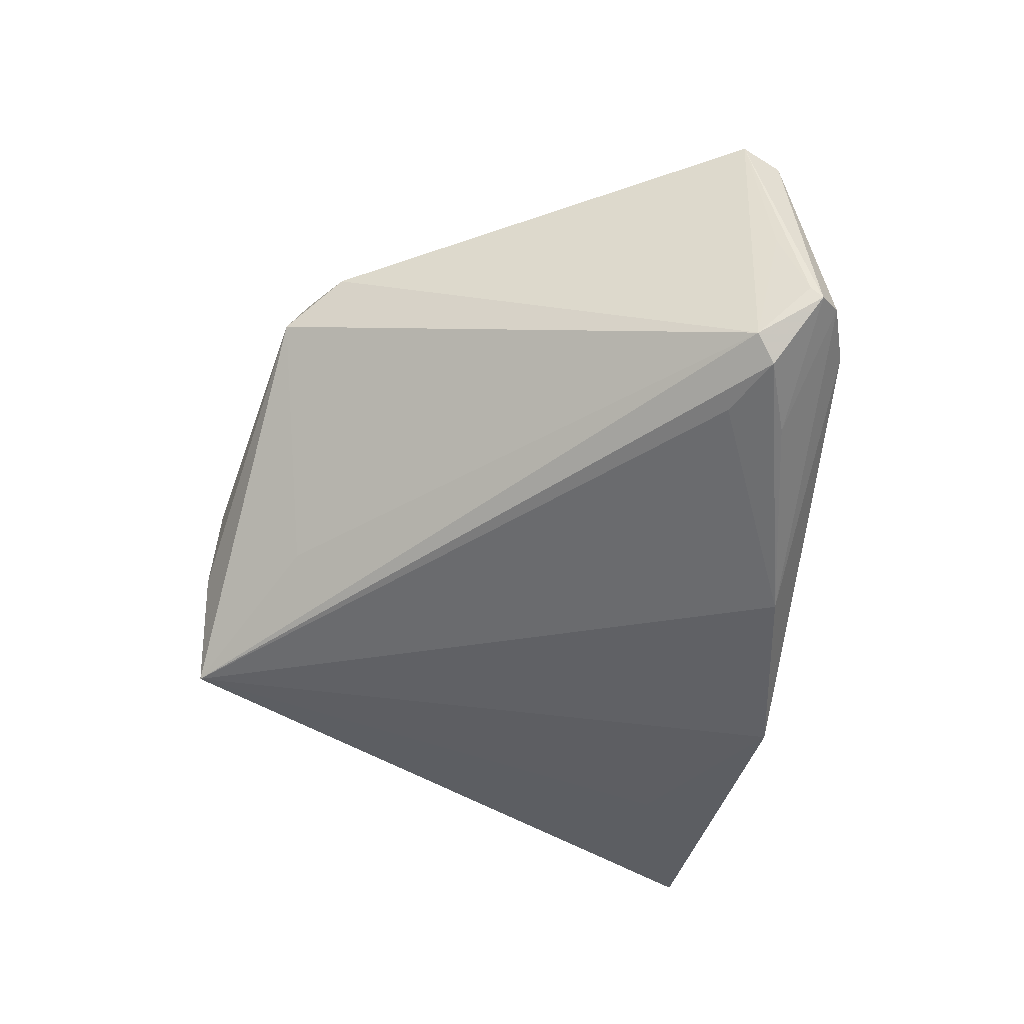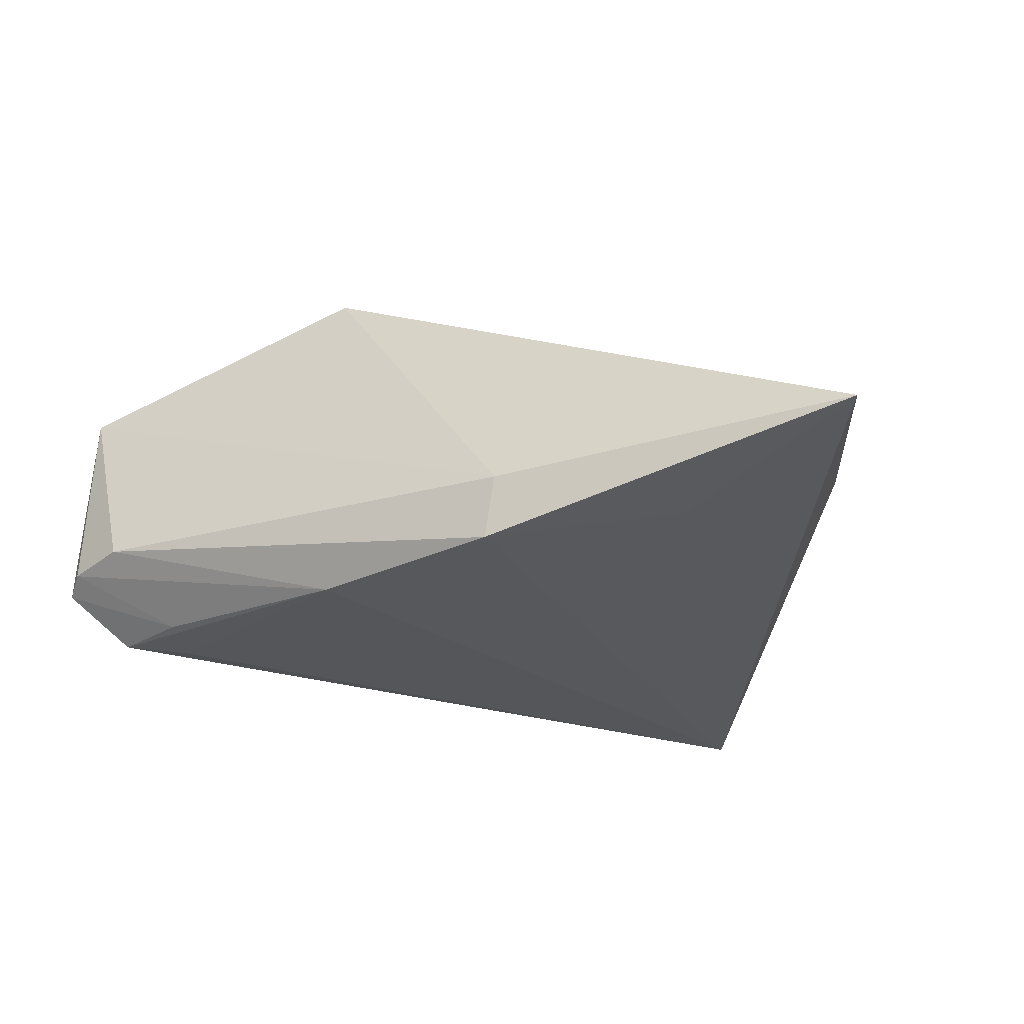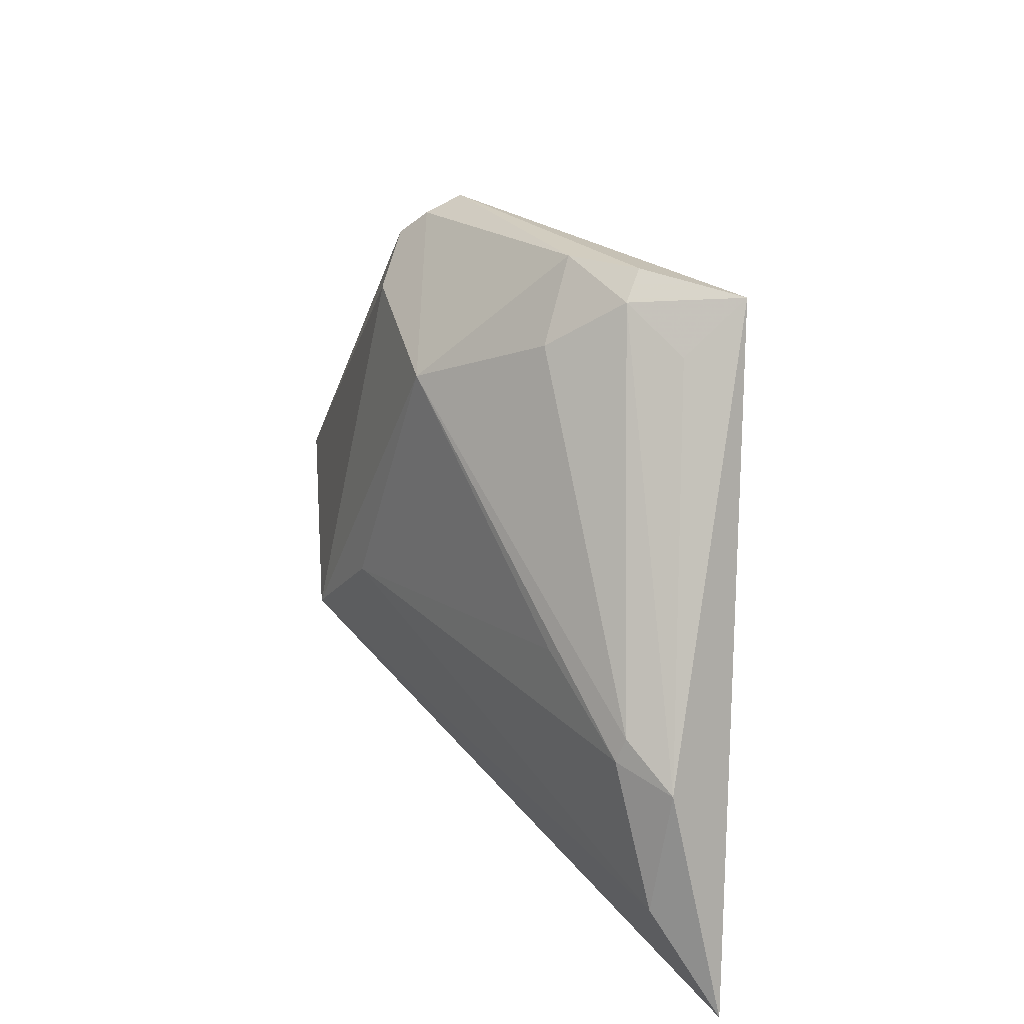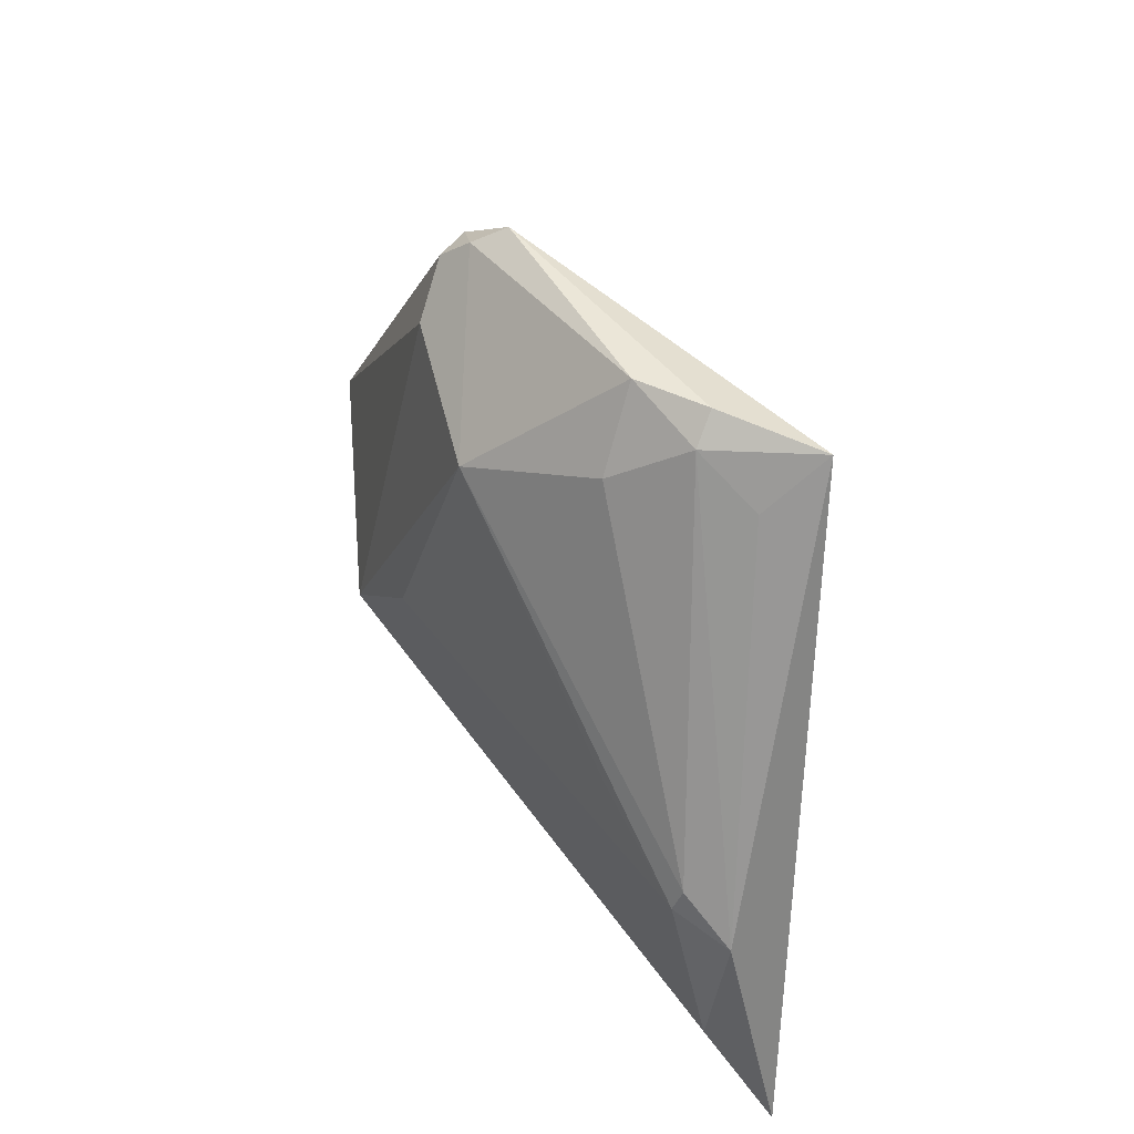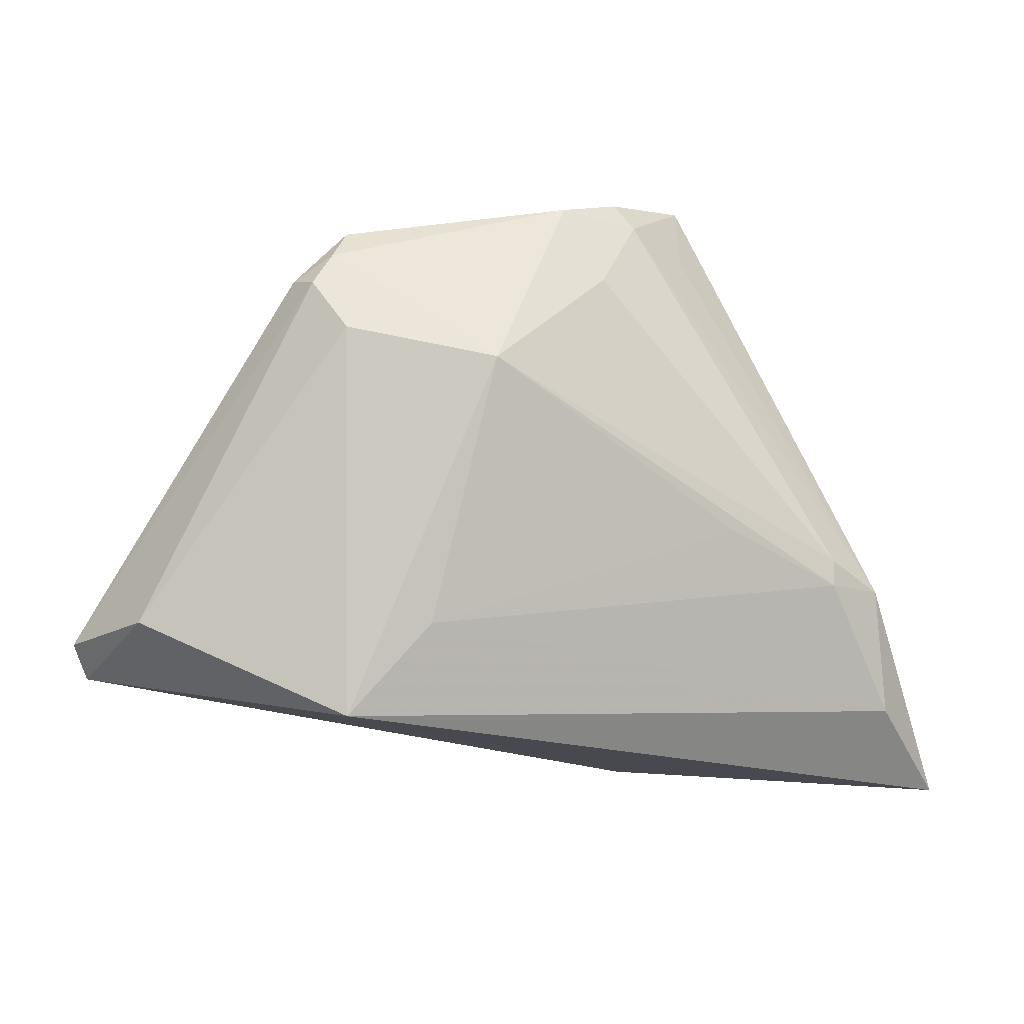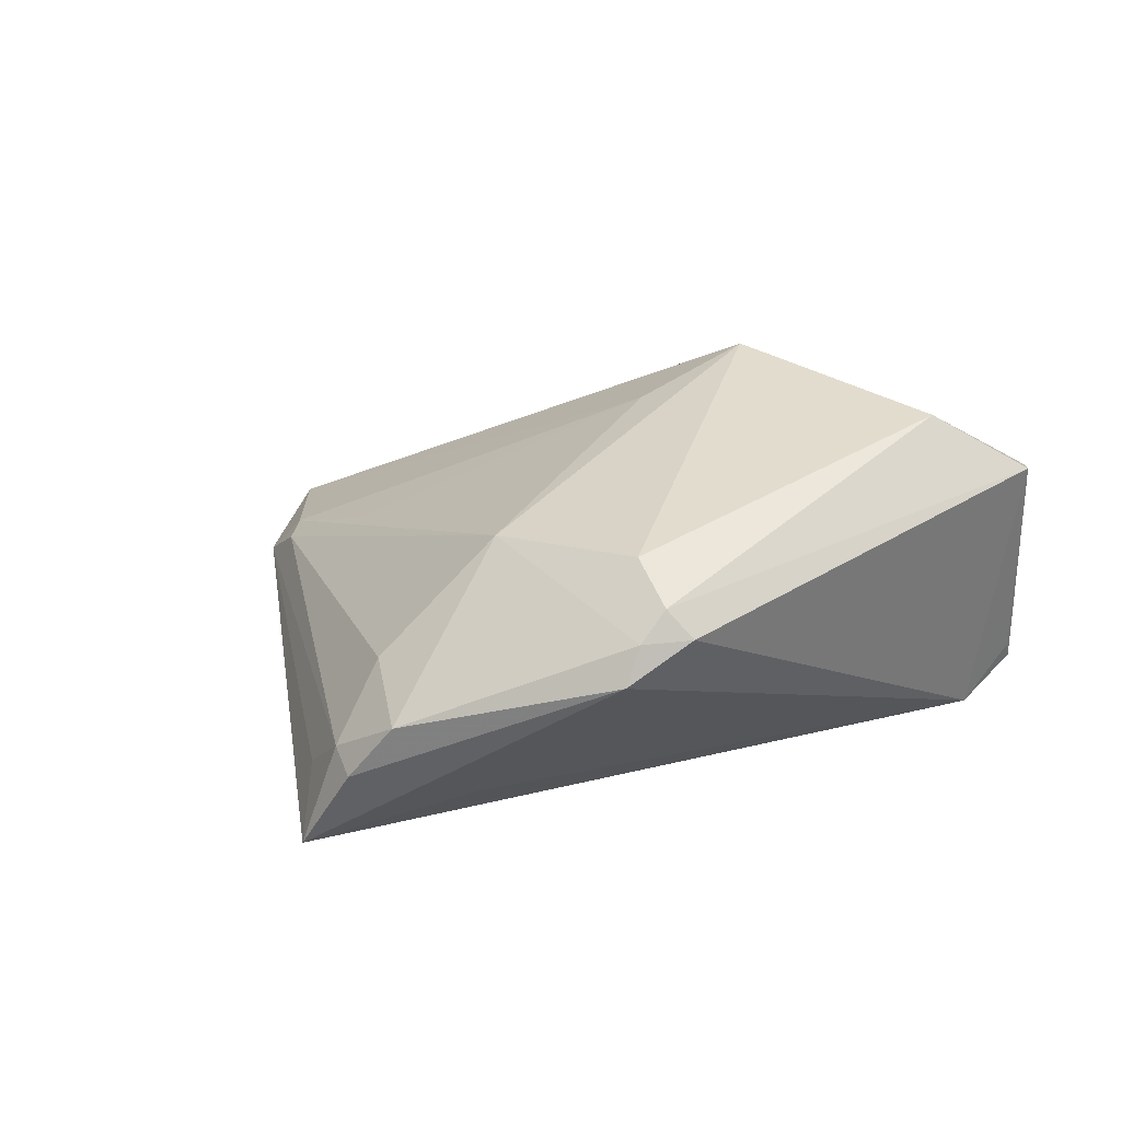
<metadata>
{"format":"obj","ext":"obj","renderer":"f3d","projection":"perspective","resolution":1024,"background":"white","views":[{"elev":-49.9,"azim":-104.5,"up":"+Z"},{"elev":-27.7,"azim":20.1,"up":"+Z"},{"elev":32.0,"azim":79.1,"up":"+Y"},{"elev":53.1,"azim":79.8,"up":"+Y"},{"elev":9.2,"azim":9.1,"up":"+Y"},{"elev":23.9,"azim":-159.6,"up":"+Z"}]}
</metadata>
<code>
v -0.04805 -0.02051 -0.01196
v -0.03925 -0.01049 0.01902
v -0.02116 0.02706 0.009279
v 0.00533 0.03488 -0.005097
v 9.263e-05 0.01918 0.01083
v -0.01482 -0.0196 0.02155
v -0.006184 -0.009801 0.01719
v 0.01042 0.03517 -0.01159
v 0.04942 -0.03517 -0.01313
v -0.03429 -0.02127 -0.01944
v 0.0422 -0.009991 -0.008858
v 0.009521 -0.03429 -0.02155
v 0.01814 0.02827 -0.01467
v -0.01661 0.02236 0.01221
v 0.03739 -0.008337 -0.003812
v 0.04377 -0.02378 -0.006432
v 0.0109 -0.03517 -0.0151
v 0.02596 -0.00137 0.000949
v -0.02412 0.02687 0.006293
v -0.04819 -0.02168 -0.0136
v -0.03577 -0.01465 -0.01982
v -0.01881 0.03214 0.002495
v -0.01133 -0.02835 -0.02155
v -0.01952 0.02996 0.006365
v 0.01038 0.027 -0.001508
v -0.04451 -0.0153 -0.0173
v -0.0003516 0.0259 -0.01602
v -0.03964 -0.02708 -0.01144
v -0.04613 -0.02414 -0.0122
v -0.04799 -0.01756 -0.003734
v -0.04942 -0.01488 0.01256
v 0.01298 0.0326 -0.009678
v 0.02888 -0.02538 -0.0178
v 0.01683 0.03392 -0.02155
v -0.04237 -0.01755 -0.01925
v 0.03726 -0.005636 -0.00492
v -0.04841 -0.01921 0.01128
f 37 6 2
f 35 26 34
f 34 13 11
f 11 9 34
f 20 26 35
f 35 10 20
f 37 2 31
f 31 20 37
f 26 30 31
f 14 2 6
f 6 5 14
f 12 9 17
f 17 9 6
f 17 28 12
f 17 6 37
f 37 28 17
f 23 34 12
f 23 10 35
f 12 28 23
f 33 9 12
f 12 34 33
f 33 34 9
f 27 26 22
f 22 34 27
f 27 34 26
f 8 34 22
f 1 30 26
f 26 20 1
f 1 31 30
f 20 31 1
f 7 5 6
f 6 9 16
f 16 7 6
f 15 7 16
f 16 9 11
f 11 15 16
f 36 15 11
f 5 15 36
f 22 26 19
f 26 31 19
f 2 14 3
f 3 31 2
f 3 19 31
f 35 34 21
f 21 23 35
f 34 23 21
f 29 20 10
f 10 23 29
f 29 23 28
f 29 28 37
f 37 20 29
f 13 34 32
f 34 8 32
f 11 13 32
f 32 36 11
f 18 15 5
f 5 7 18
f 18 7 15
f 24 14 5
f 24 3 14
f 22 19 24
f 19 3 24
f 4 32 8
f 4 24 5
f 4 8 22
f 22 24 4
f 5 36 25
f 36 32 25
f 25 4 5
f 32 4 25

</code>
